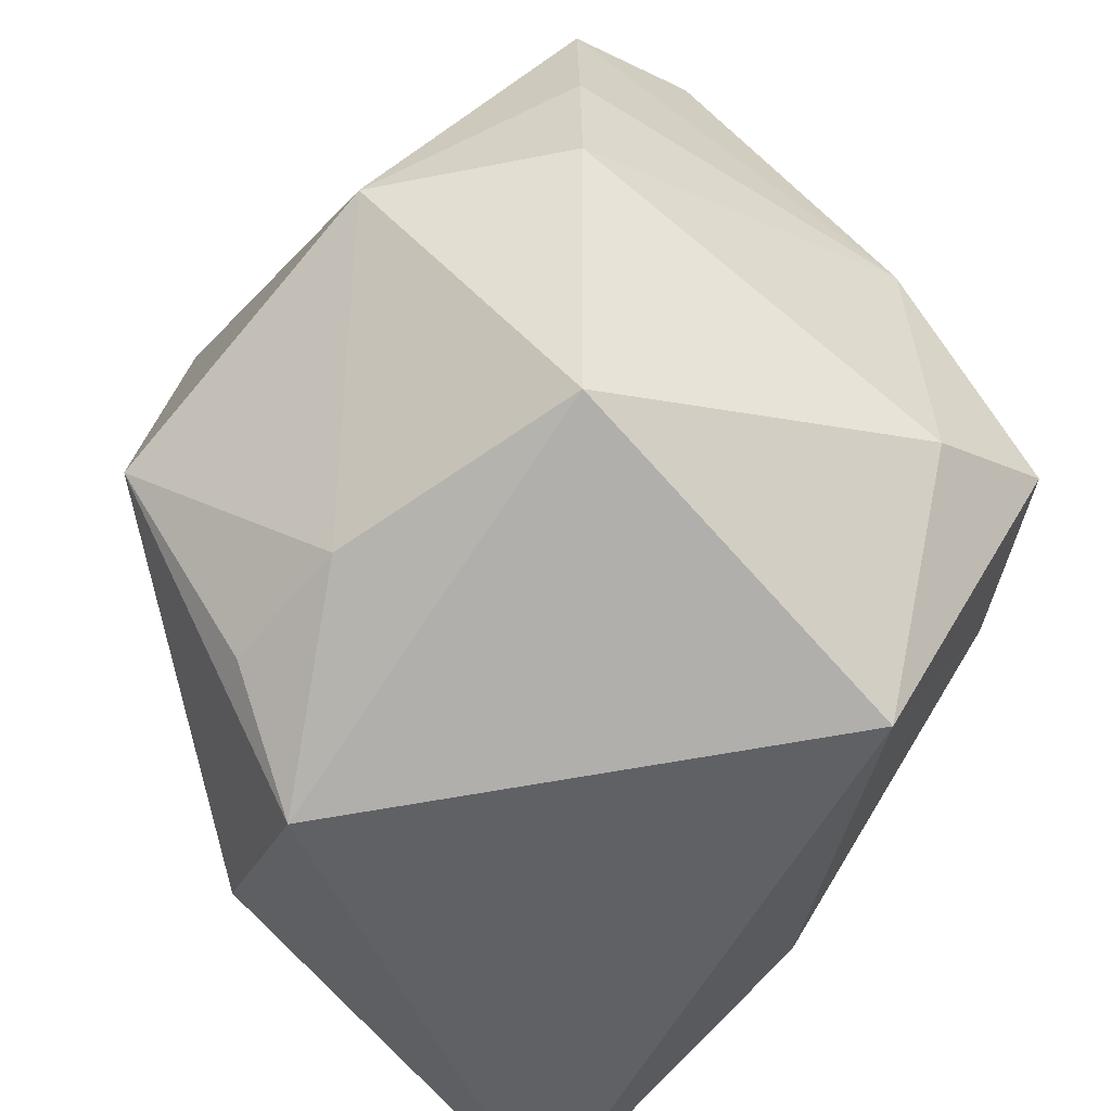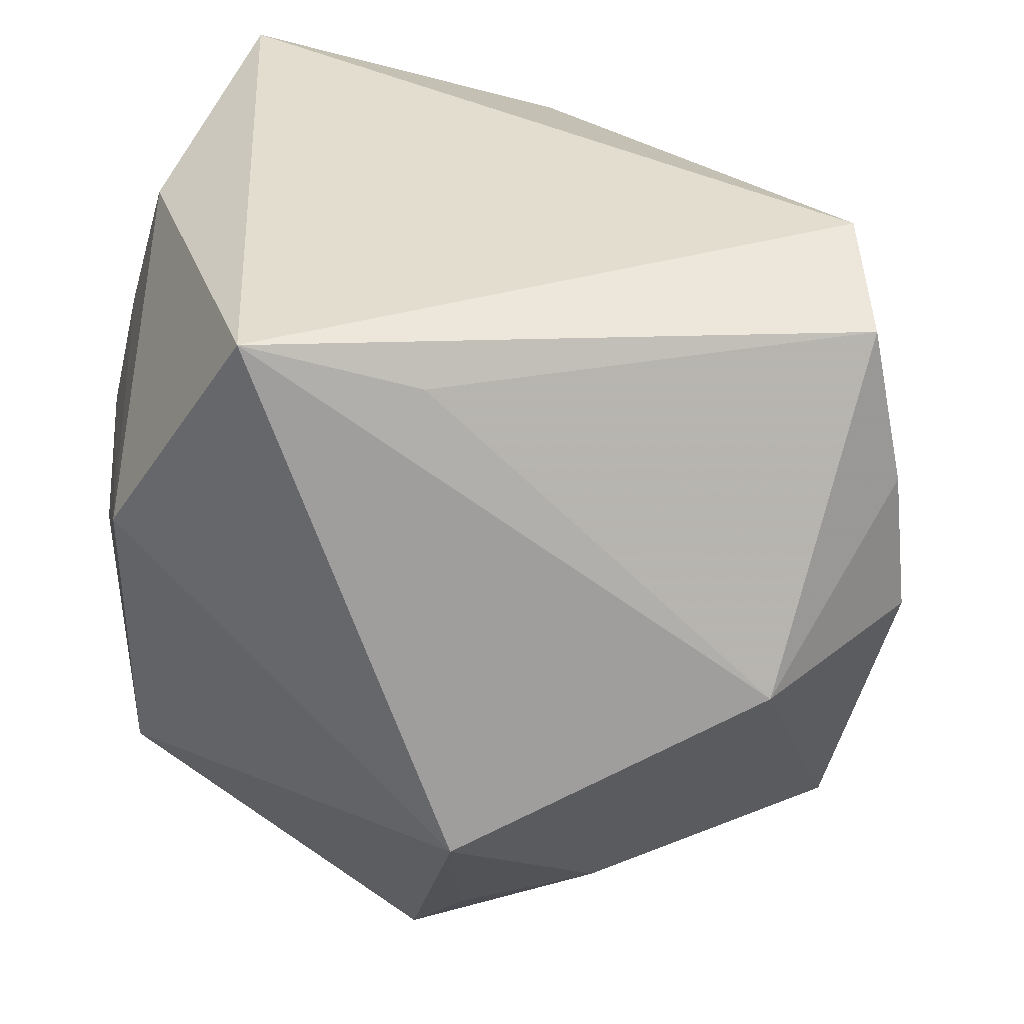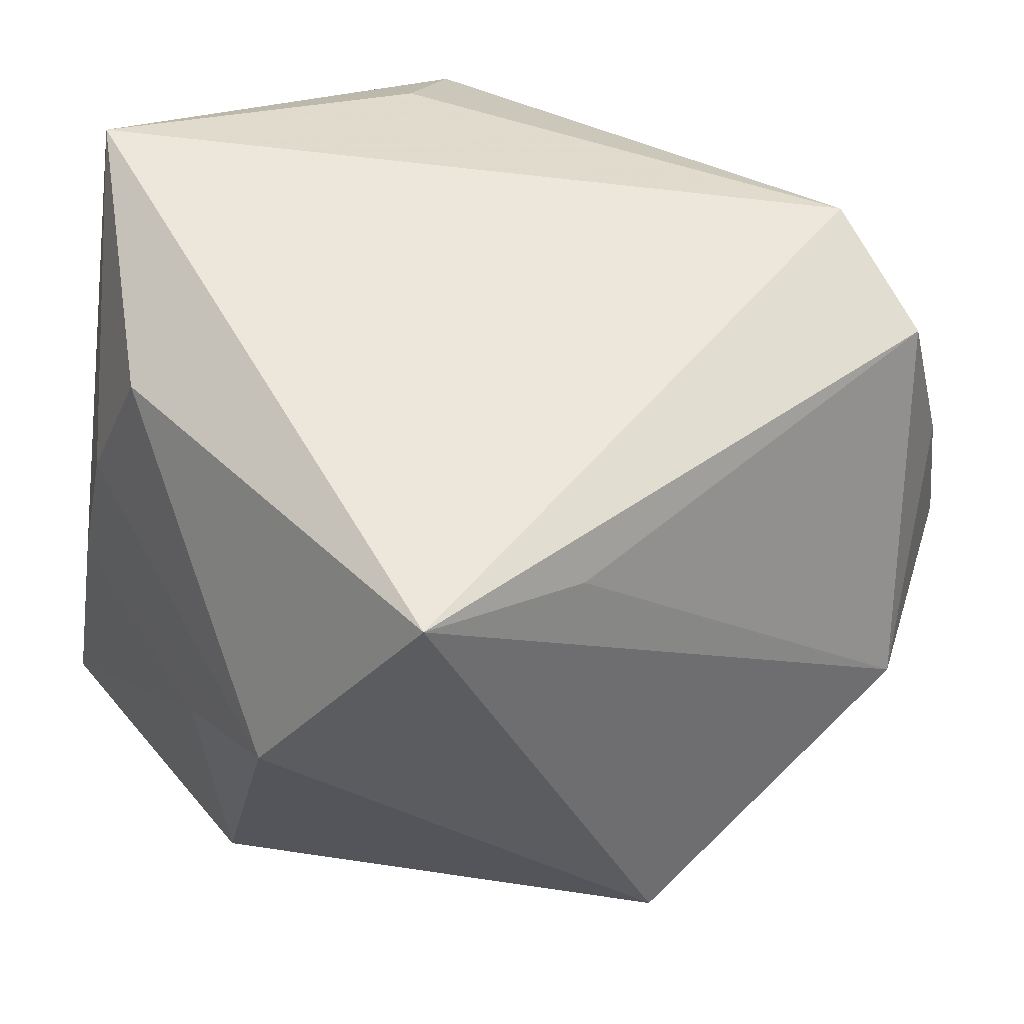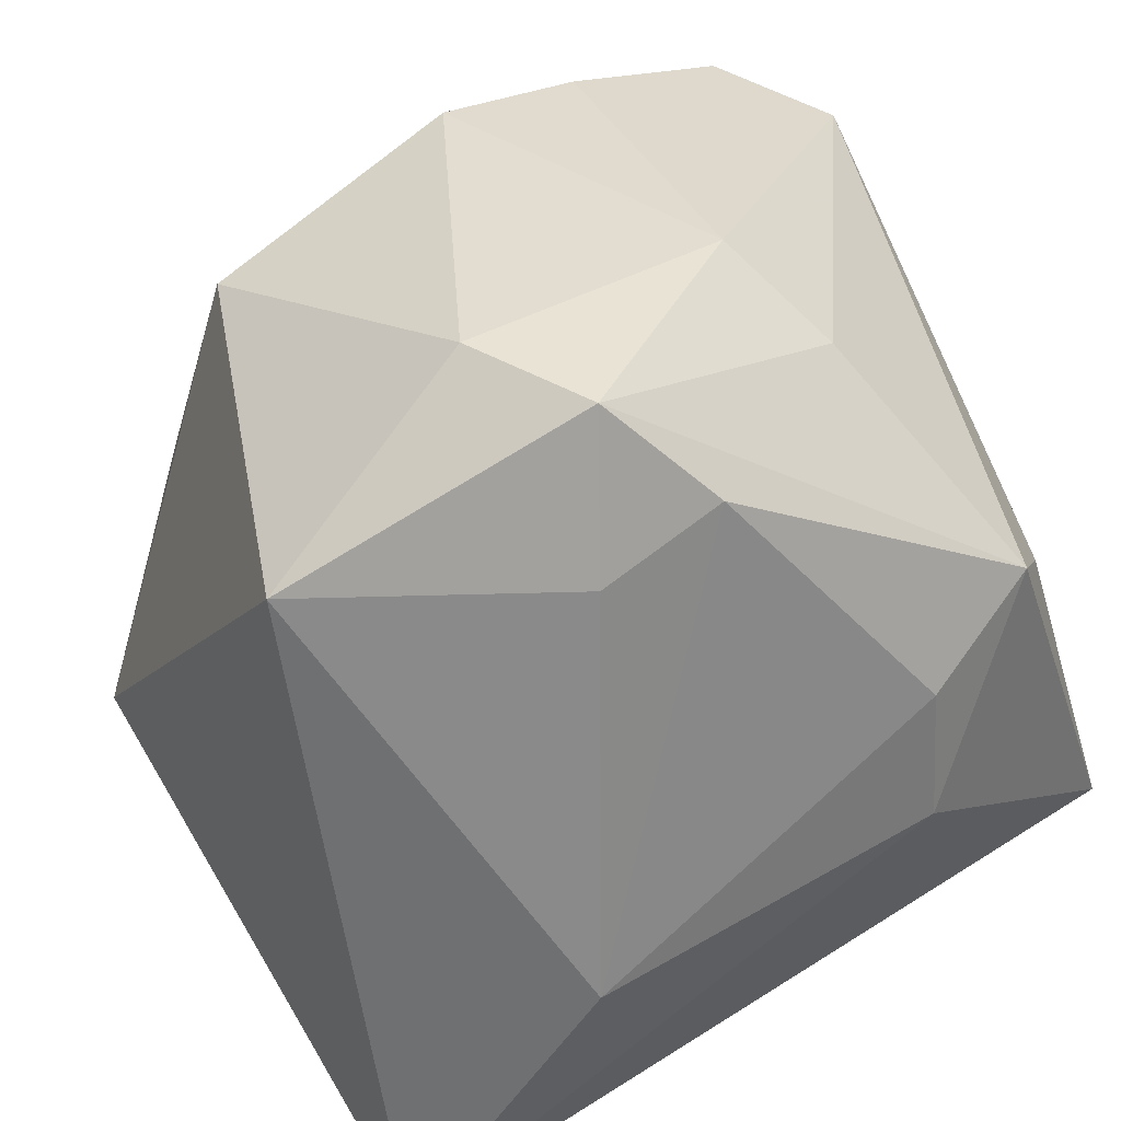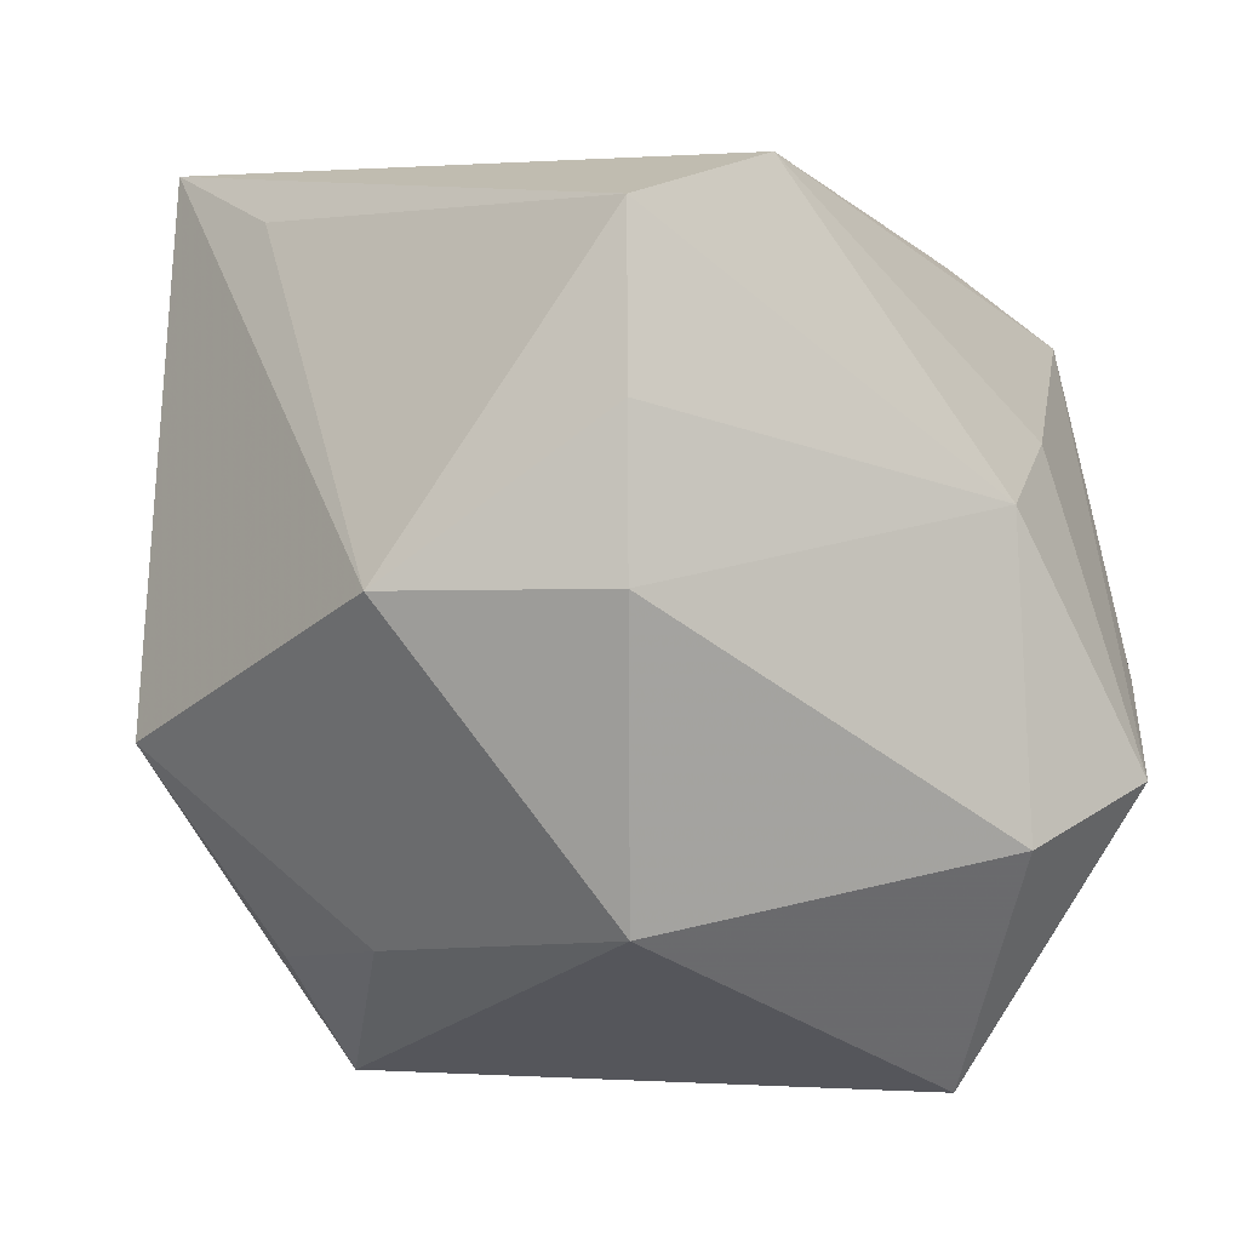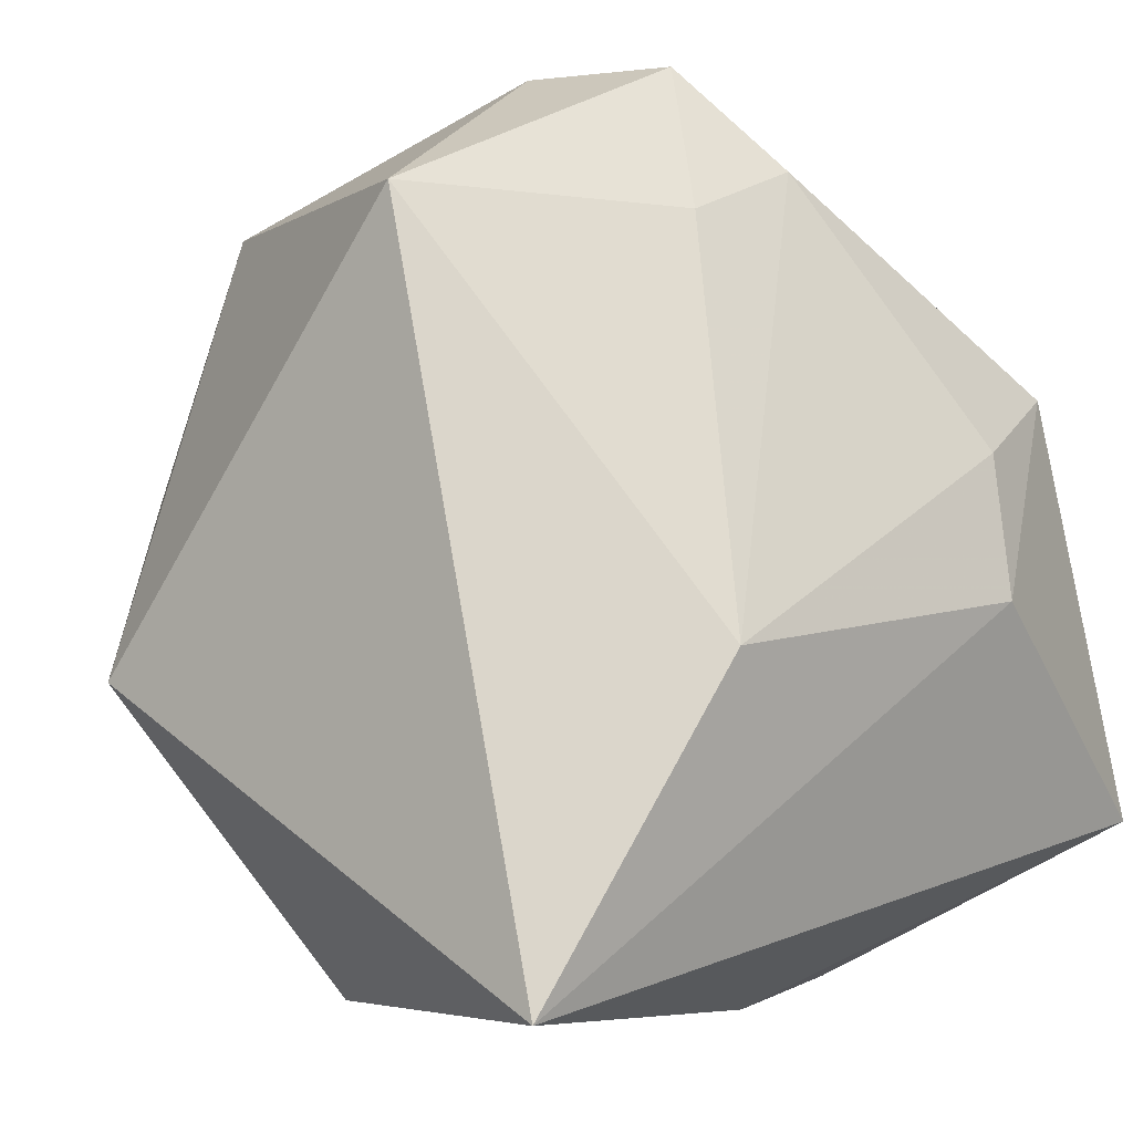
<metadata>
{"format":"obj","ext":"obj","renderer":"f3d","projection":"perspective","resolution":1024,"background":"white","views":[{"elev":-51.1,"azim":142.9,"up":"+Z"},{"elev":34.5,"azim":84.7,"up":"+Z"},{"elev":56.0,"azim":58.3,"up":"+Z"},{"elev":42.8,"azim":-124.6,"up":"+Y"},{"elev":1.6,"azim":145.3,"up":"+Z"},{"elev":-7.1,"azim":-138.5,"up":"+Y"}]}
</metadata>
<code>
v -0.007542 0.03824 -0.01599
v -0.03138 -0.008005 -0.02003
v 0.008505 -0.03408 0.005611
v -0.02536 0.008275 0.02683
v 0.01952 0.02874 -0.02123
v 0.0189 -0.008771 -0.03514
v 0.02706 -0.004813 -0.02545
v -0.008038 -0.02825 0.02858
v -0.03067 0.01494 0.02026
v -0.03471 -0.002651 0.009582
v 0.03487 0.02026 0.001996
v -0.0185 0.03813 -0.01171
v 0.03837 -0.006417 -0.009309
v -0.01133 -0.03156 0.01609
v -0.01527 0.03053 0.01221
v -0.01105 0.02604 -0.03485
v -0.01125 -0.03408 0.00542
v 0.008749 0.03024 0.03149
v 0.02721 -0.0213 0.0334
v 0.02641 0.006976 -0.02377
v -0.03312 0.00911 0.009761
v -0.02459 0.03011 -0.004985
v 0.02735 -0.007081 0.02869
v 0.02235 0.03252 0.01457
v -0.007031 0.03698 0.007764
v 0.02067 0.03002 0.02795
v -0.0233 0.02558 -0.0148
v 0.009814 -0.03326 -0.01801
v 0.01916 -0.03276 0.01247
v 0.02312 0.03372 0.002241
v -0.02429 -0.03408 -0.0338
v -0.02992 -0.0188 0.0334
f 6 31 16
f 2 31 10
f 16 31 2
f 5 6 16
f 28 6 13
f 31 6 28
f 10 31 32
f 26 23 11
f 6 5 20
f 20 11 13
f 5 11 20
f 16 2 27
f 27 12 16
f 1 5 16
f 16 12 1
f 31 28 3
f 31 3 17
f 17 32 31
f 10 32 9
f 13 6 7
f 7 20 13
f 6 20 7
f 5 1 30
f 30 11 5
f 26 11 24
f 11 30 24
f 19 32 8
f 19 23 26
f 13 11 19
f 19 11 23
f 8 32 14
f 32 17 14
f 26 24 25
f 25 1 12
f 25 30 1
f 25 24 30
f 26 25 18
f 18 19 26
f 32 19 18
f 10 9 21
f 21 2 10
f 29 19 8
f 8 14 29
f 29 3 28
f 29 17 3
f 29 14 17
f 29 28 13
f 13 19 29
f 12 9 15
f 15 25 12
f 9 18 15
f 15 18 25
f 4 9 32
f 32 18 4
f 4 18 9
f 22 27 2
f 2 21 22
f 12 27 22
f 22 9 12
f 22 21 9

</code>
